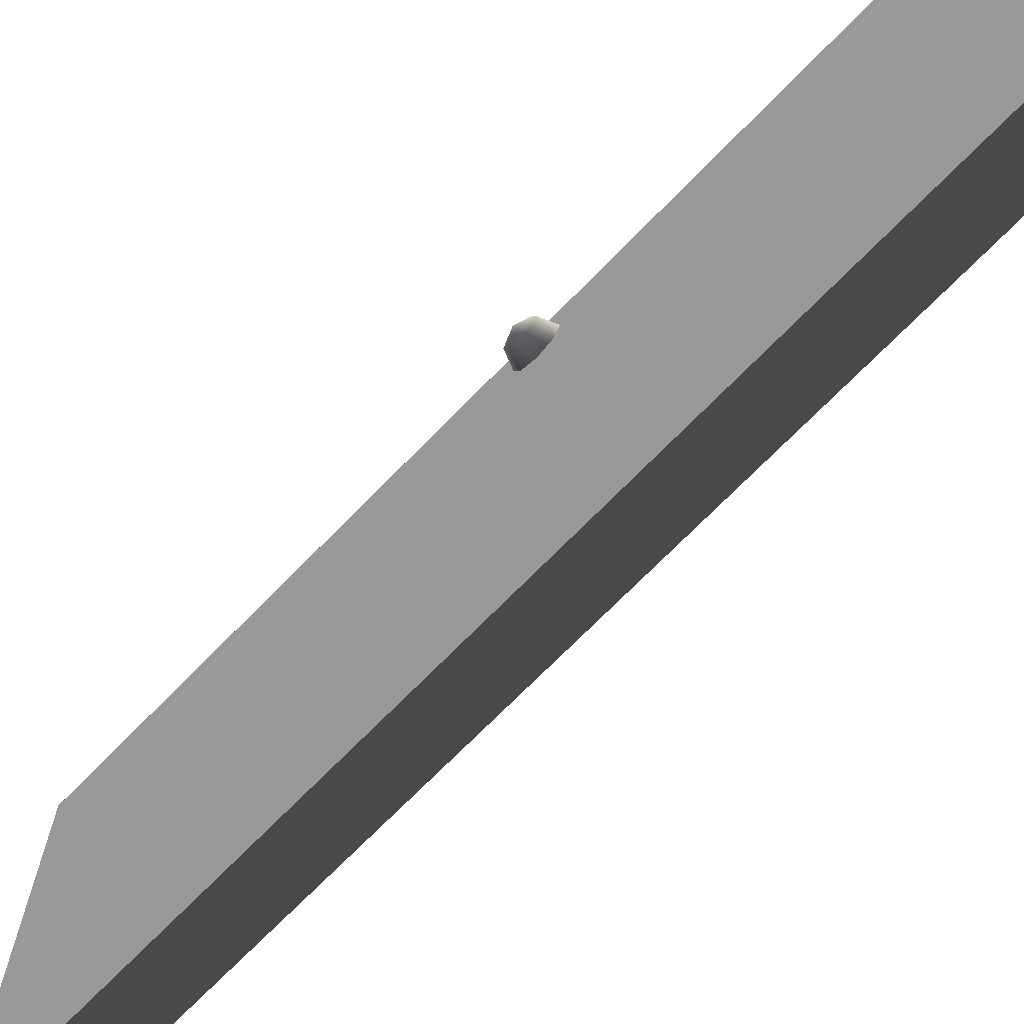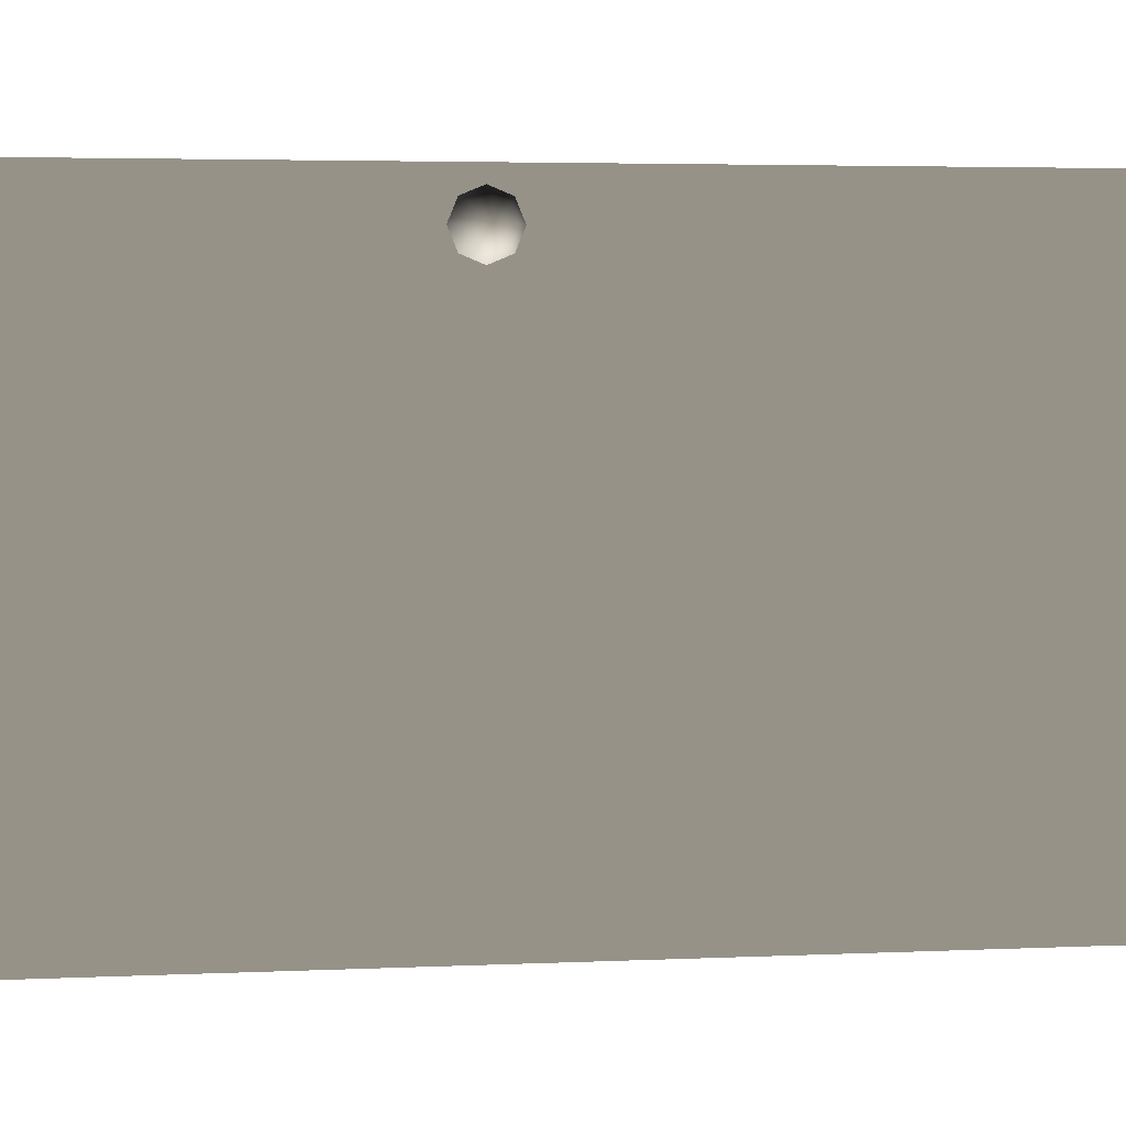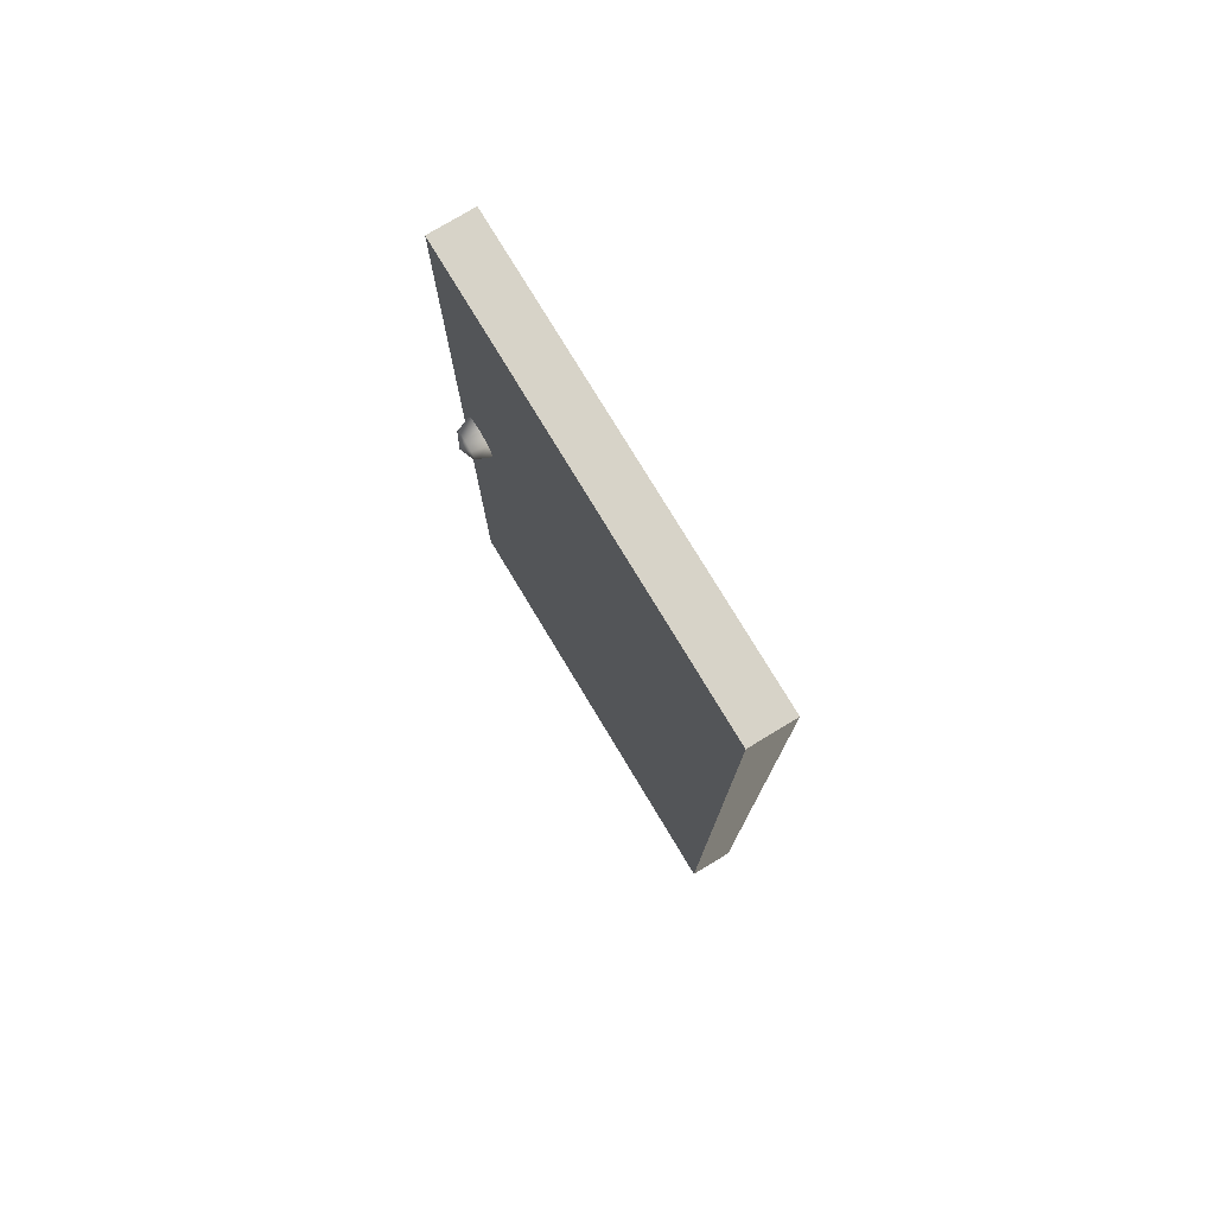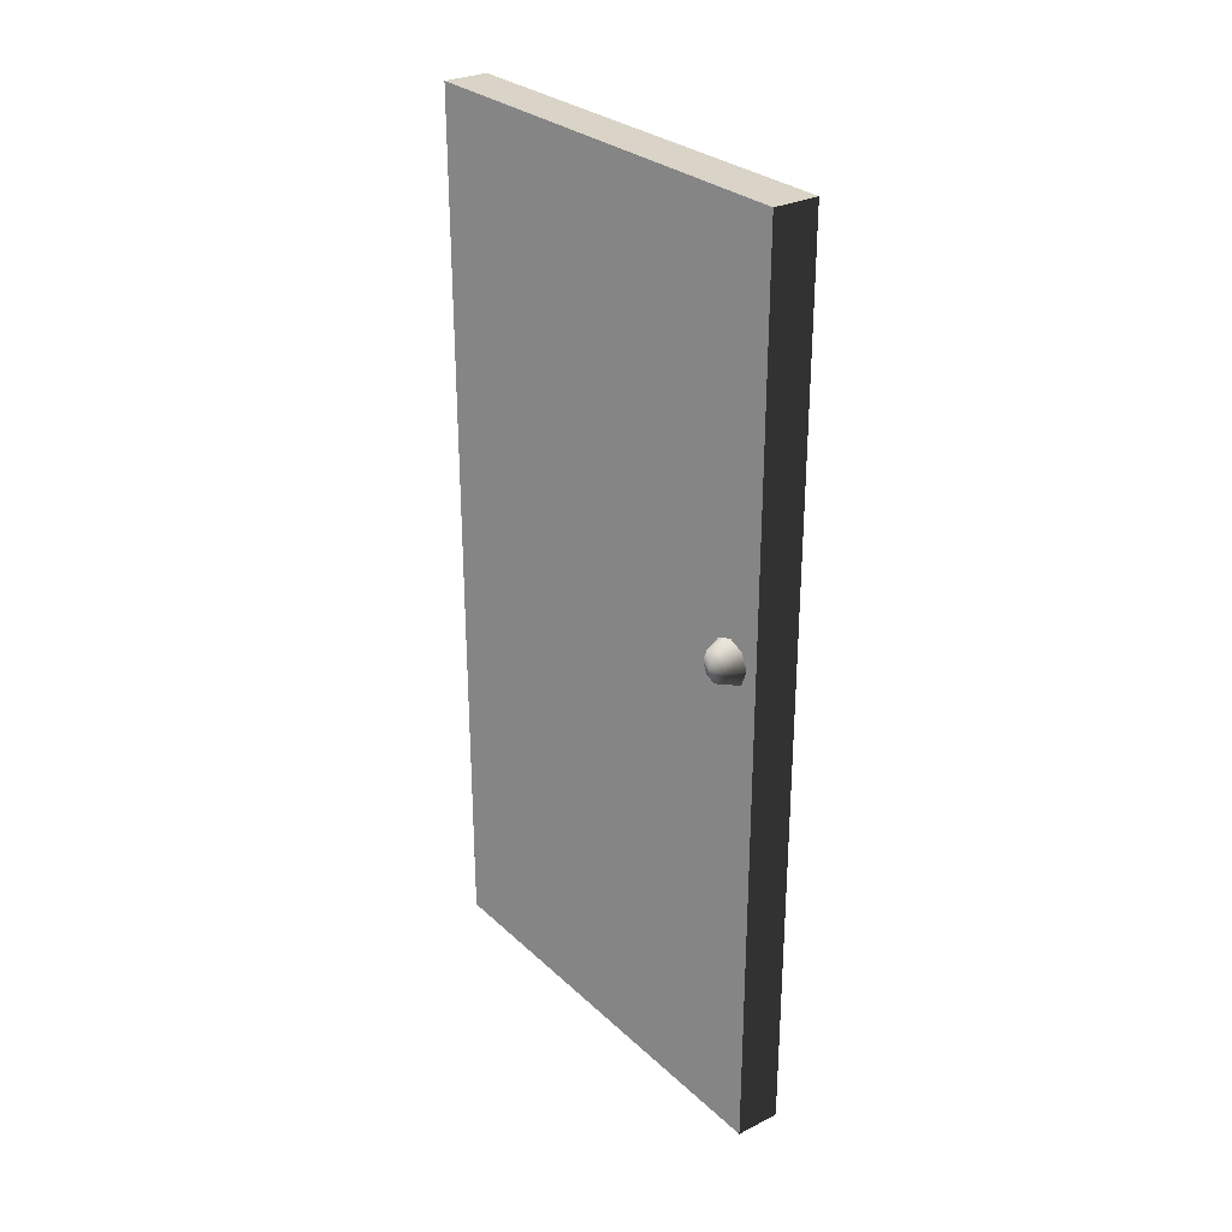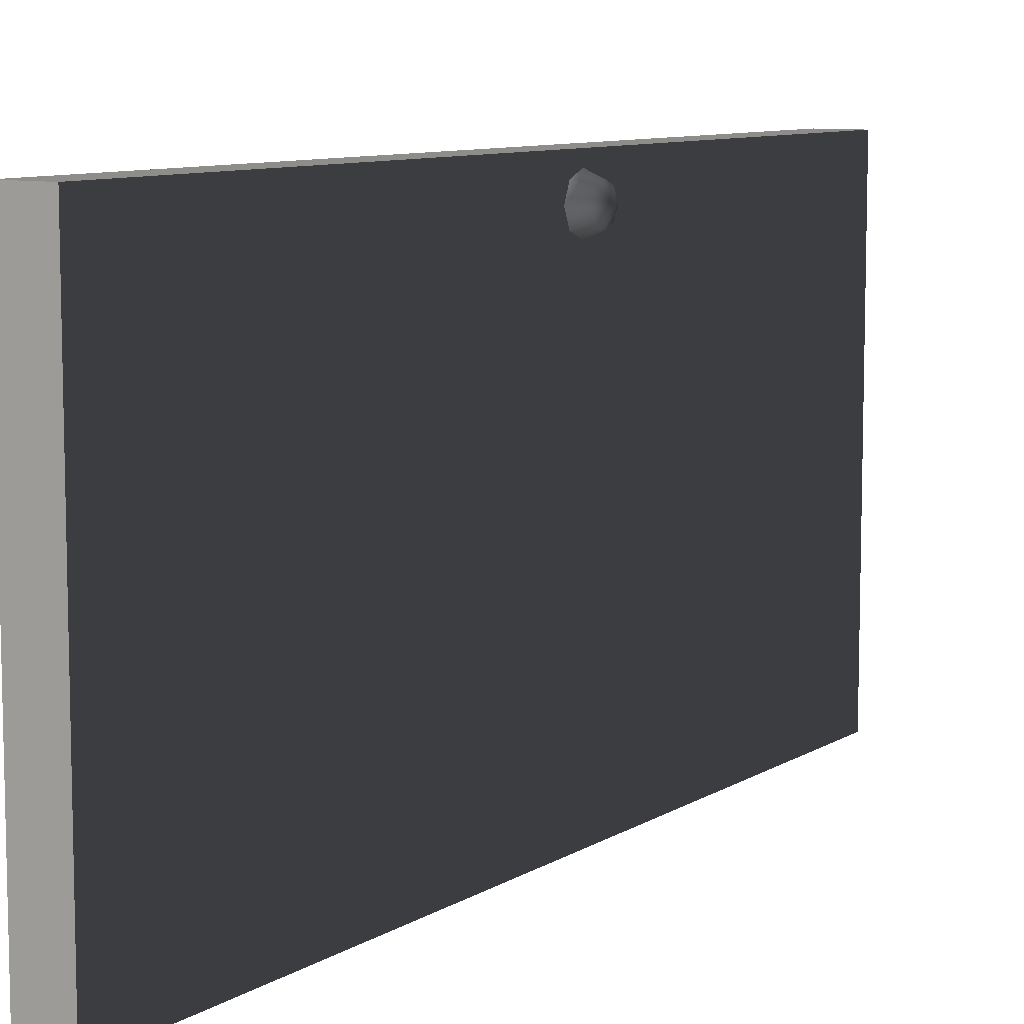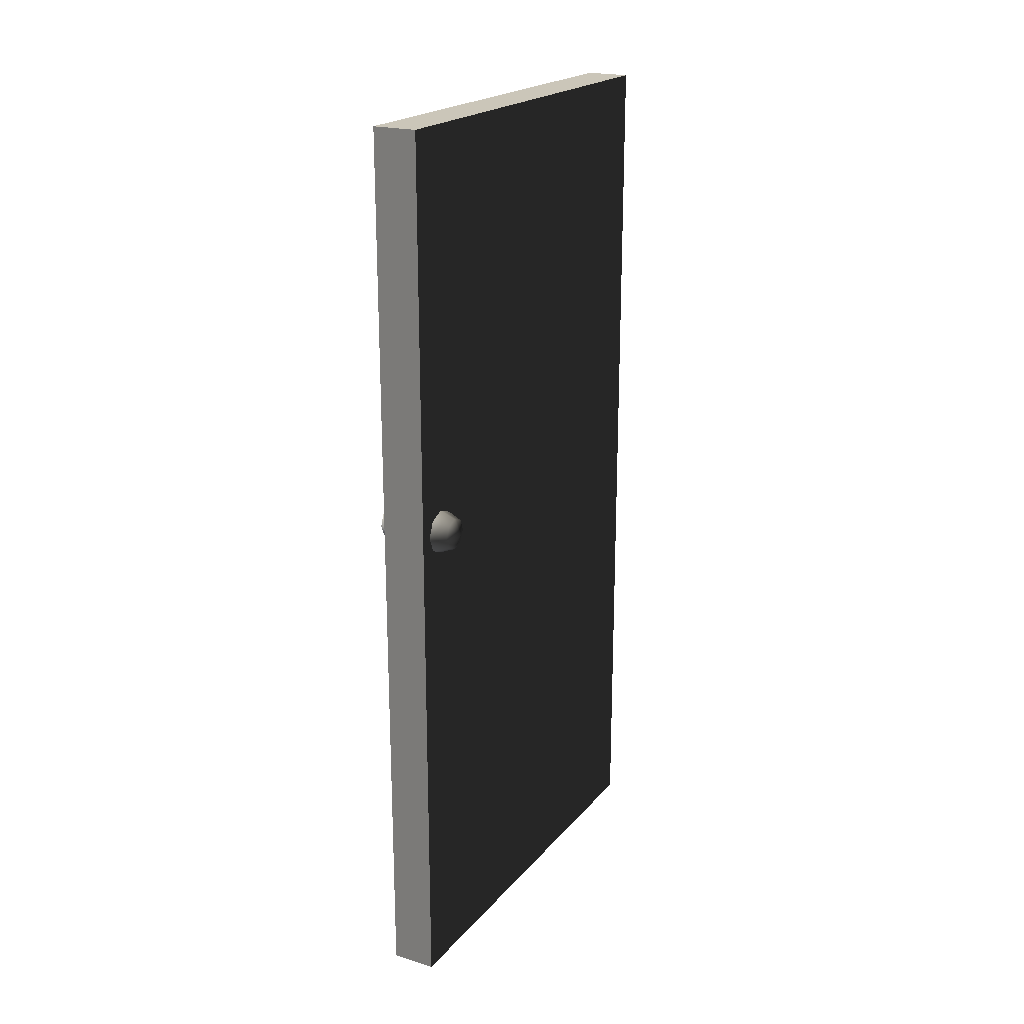
<metadata>
{"format":"obj","ext":"obj","renderer":"f3d","projection":"perspective","resolution":1024,"background":"white","views":[{"elev":-70.2,"azim":135.9,"up":"+Z"},{"elev":3.4,"azim":-100.0,"up":"+Z"},{"elev":77.2,"azim":148.9,"up":"+Y"},{"elev":28.7,"azim":-36.6,"up":"+Y"},{"elev":8.9,"azim":32.4,"up":"+Z"},{"elev":20.9,"azim":28.5,"up":"+Y"}]}
</metadata>
<code>
v -0.07507 -7.484e-09 6.437e-06
v 0.02493 -8.962e-07 1
v 0.02493 -1.185e-08 6.41e-06
v -0.07507 -8.919e-07 1
v -0.07507 2 1
v 0.02493 2 6.745e-06
v 0.02493 2 1
v -0.07507 2 6.772e-06
v -0.07507 2 6.772e-06
v 0.02493 -1.185e-08 6.41e-06
v 0.02493 2 6.745e-06
v -0.07507 -7.484e-09 6.437e-06
v 0.02493 2 1
v -0.07507 -8.919e-07 1
v -0.07507 2 1
v 0.02493 -8.962e-07 1
v 0.02493 -8.962e-07 1
v 0.02493 2 6.745e-06
v 0.02493 -1.185e-08 6.41e-06
v 0.02493 2 1
v -0.07507 2 1
v -0.07507 -7.484e-09 6.437e-06
v -0.07507 2 6.772e-06
v -0.07507 -8.919e-07 1
v -0.1251 1.105 0.9229
v -0.1104 1.13 0.8979
v -0.1104 1.14 0.9229
v -0.1104 1.105 0.8876
v -0.1104 1.08 0.8979
v -0.1104 1.069 0.9229
v -0.1104 1.08 0.9479
v -0.1104 1.105 0.9583
v -0.1104 1.13 0.9479
v -0.07507 1.14 0.8876
v -0.07507 1.155 0.9229
v -0.07507 1.105 0.8729
v -0.07507 1.069 0.8876
v -0.07507 1.055 0.9229
v -0.07507 1.069 0.9583
v -0.07507 1.105 0.9729
v -0.07507 1.14 0.9583
v 0.07493 1.105 0.9229
v 0.06028 1.13 0.9479
v 0.06028 1.14 0.9229
v 0.06028 1.105 0.9583
v 0.06028 1.08 0.9479
v 0.06028 1.069 0.9229
v 0.06028 1.08 0.8979
v 0.06028 1.105 0.8876
v 0.06028 1.13 0.8979
v 0.02493 1.14 0.9583
v 0.02493 1.155 0.9229
v 0.02493 1.105 0.9729
v 0.02493 1.069 0.9583
v 0.02493 1.055 0.9229
v 0.02493 1.069 0.8876
v 0.02493 1.105 0.8729
v 0.02493 1.14 0.8876
g door01_8890_248
f 1 3 2
f 2 4 1
f 5 7 6
f 6 8 5
f 9 11 10
f 10 12 9
f 13 15 14
f 14 16 13
f 17 19 18
f 18 20 17
f 21 23 22
f 22 24 21
f 25 27 26
f 25 26 28
f 25 28 29
f 25 29 30
f 25 30 31
f 25 31 32
f 25 32 33
f 25 33 27
f 34 26 27
f 27 35 34
f 35 27 33
f 36 28 26
f 26 34 36
f 37 29 28
f 28 36 37
f 38 30 29
f 29 37 38
f 39 31 30
f 30 38 39
f 40 32 31
f 31 39 40
f 41 33 32
f 32 40 41
f 33 41 35
f 42 44 43
f 42 43 45
f 42 45 46
f 42 46 47
f 42 47 48
f 42 48 49
f 42 49 50
f 42 50 44
f 51 43 44
f 44 52 51
f 52 44 50
f 53 45 43
f 43 51 53
f 54 46 45
f 45 53 54
f 55 47 46
f 46 54 55
f 56 48 47
f 47 55 56
f 57 49 48
f 48 56 57
f 58 50 49
f 49 57 58
f 50 58 52

</code>
